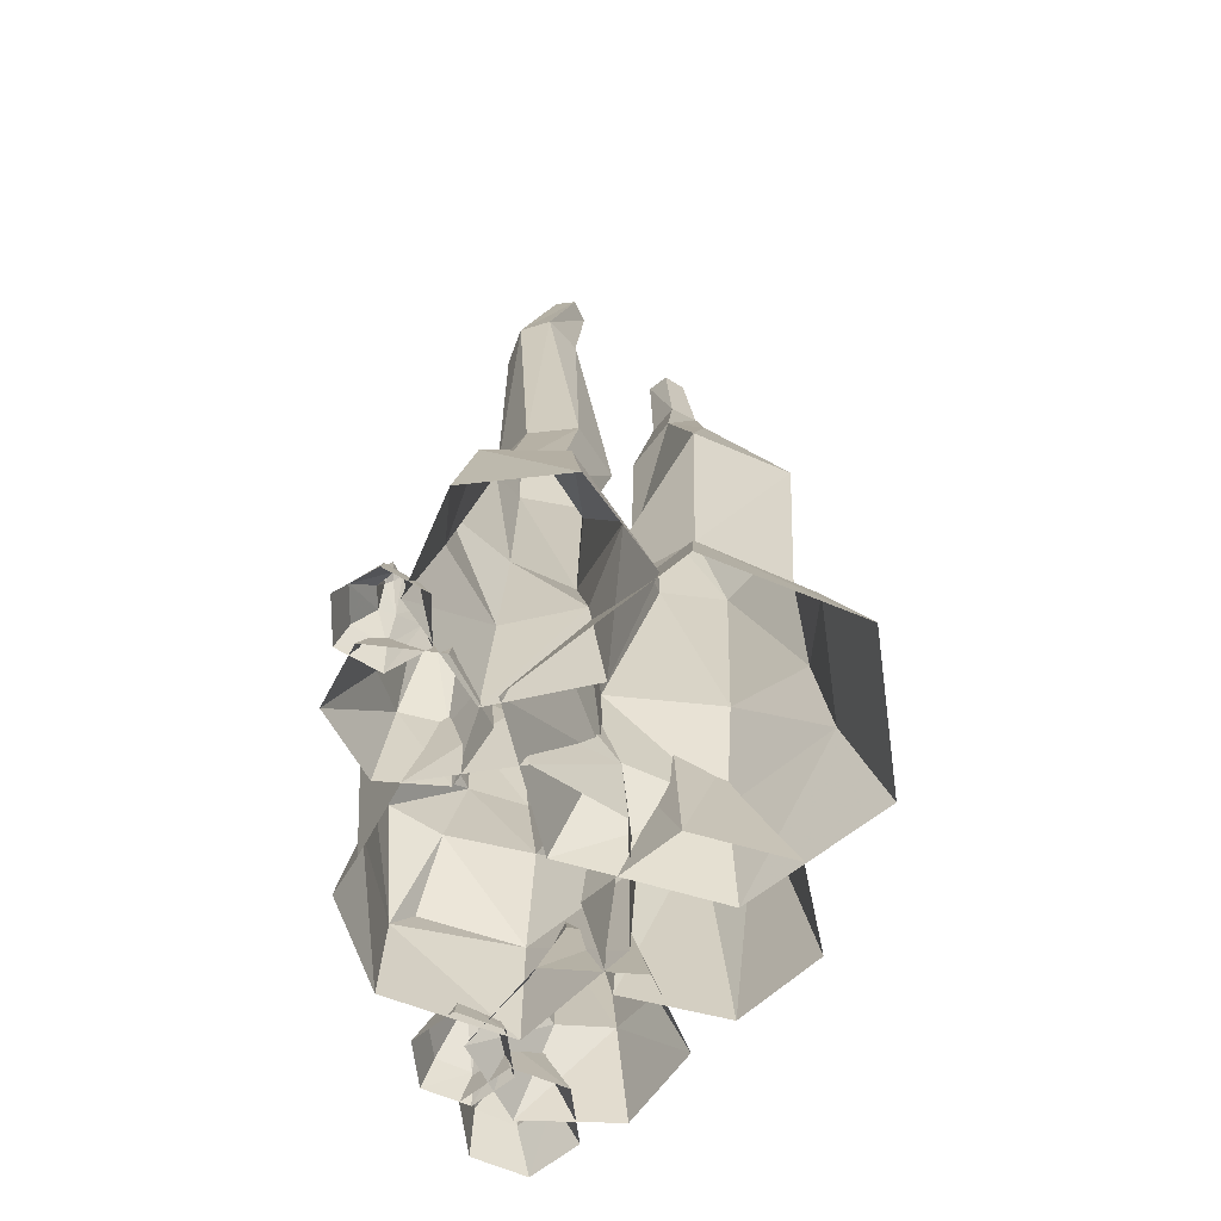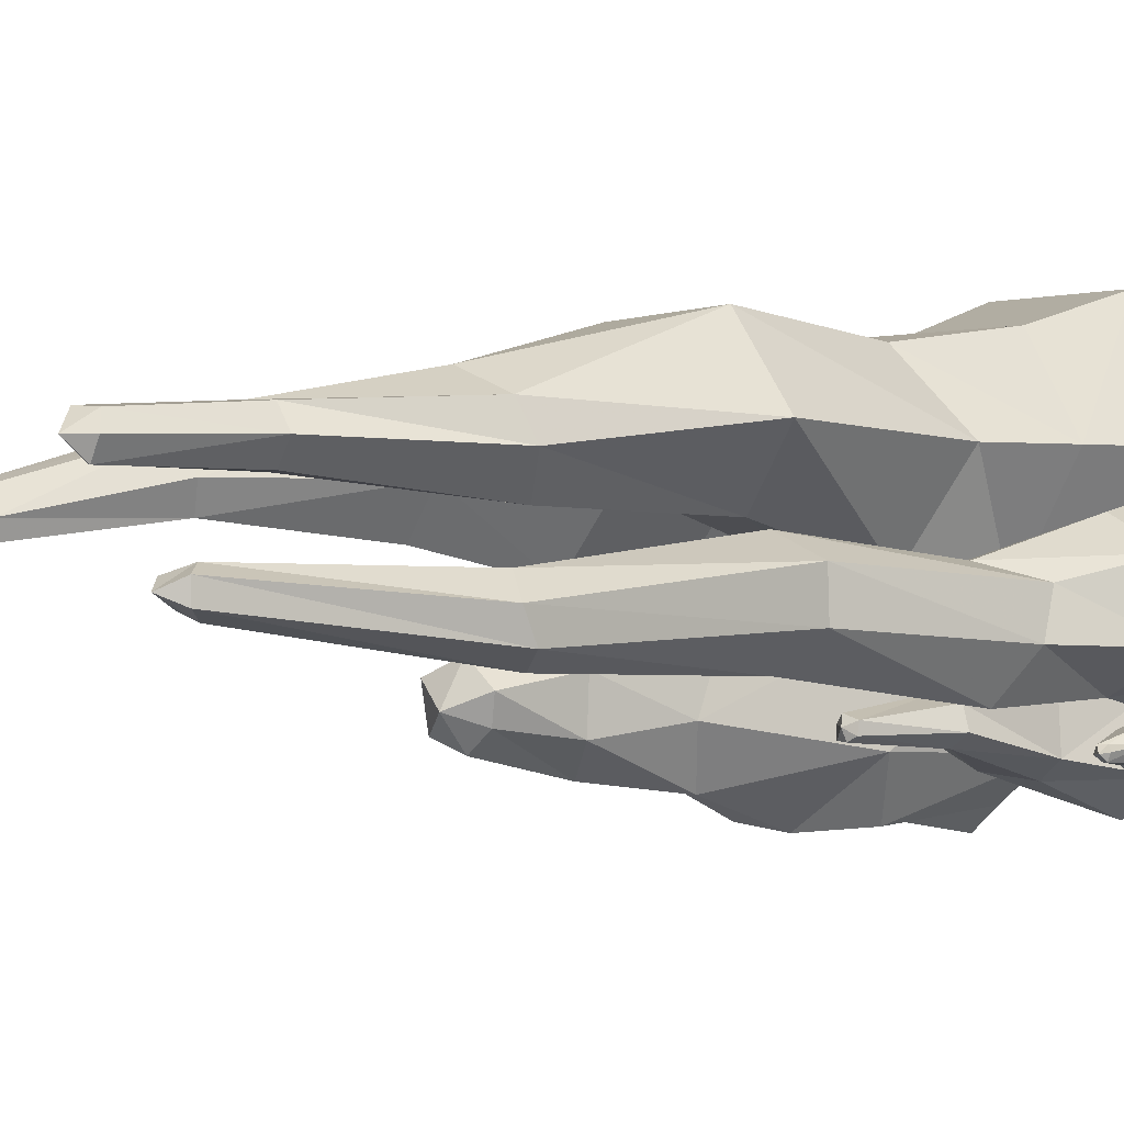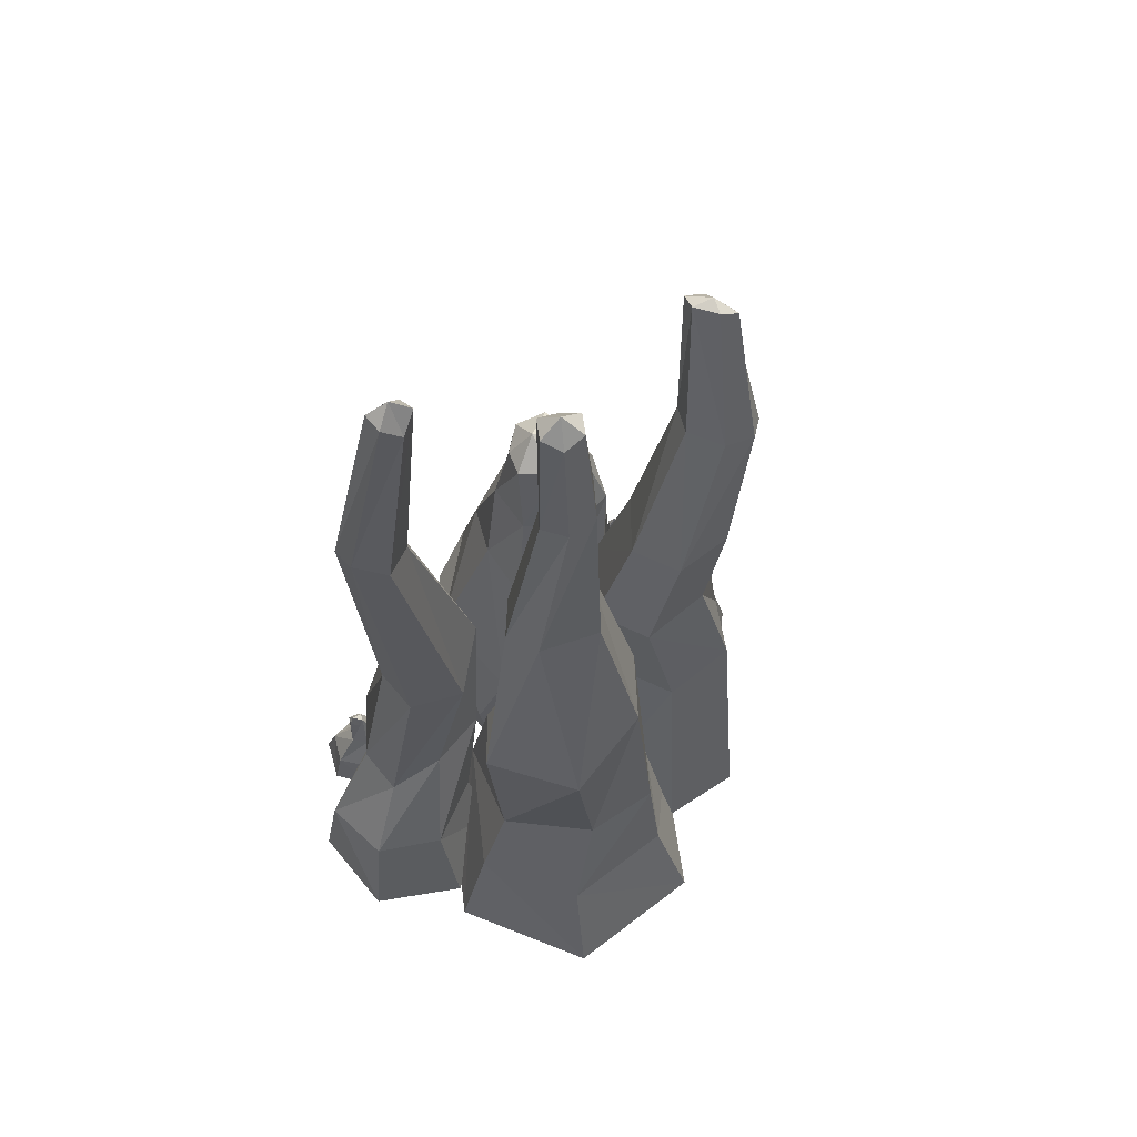
<metadata>
{"format":"obj","ext":"obj","renderer":"f3d","projection":"perspective","resolution":1024,"background":"white","views":[{"elev":-68.3,"azim":97.7,"up":"+Z"},{"elev":-0.9,"azim":48.7,"up":"+Y"},{"elev":63.4,"azim":142.0,"up":"+Z"}]}
</metadata>
<code>
g beiou_yewai_330_shisun_b
v 38.4 7.208 15.58
v 41.08 8.841 0.03231
v 29.4 15.19 0.03231
v 29.74 11.61 15.58
v 18.05 8.273 0.03231
v 20.51 6.548 15.58
v 20.51 6.548 15.58
v 18.05 8.273 0.03231
v 16.98 -5.385 0.03231
v 19.65 -3.753 15.58
v 30.06 -11.37 0.03231
v 29.72 -7.793 15.58
v 41.41 -4.454 0.03231
v 39.89 -2.528 15.58
v 21.39 9.251 56.77
v 28.37 6.082 55.93
v 32.3 4.136 27.09
v 25.12 6.414 31.66
v 15.44 4.693 63.01
v 16.55 4.436 31.66
v 18.28 -2.997 62.18
v 15.44 4.693 63.01
v 16.55 4.436 31.66
v 20.96 -2.632 31.66
v 22.96 -5.104 57.96
v 27.83 -8.682 31.66
v 28.55 -0.3895 55.88
v 32.79 -2.117 29.23
v 27.73 5.05 95.25
v 31.4 1.941 97.18
v 23.16 2.232 93.42
v 23.75 -2.731 97.49
v 23.16 2.232 93.42
v 27.41 -4.273 93.39
v 31.23 -2.081 95.23
v 23.34 5.328 125.7
v 25.81 4.251 128.1
v 20.93 4.131 128.1
v 21 1.316 126.5
v 20.93 4.131 128.1
v 23.47 0.2401 125.6
v 25.88 1.437 128.1
v 23.4 2.784 130.4
v 23.4 2.784 130.4
v 23.4 2.784 130.4
v 23.4 2.784 130.4
v 23.4 2.784 130.4
v 23.4 2.784 130.4
v 32.51 -13.06 4.566
v 33.8 -12.88 0.04329
v 30.17 -8.207 0.04329
v 29.7 -9.659 4.566
v 24.29 -9.005 0.04329
v 25.14 -10.27 4.566
v 22.07 -14.5 0.04329
v 23.38 -14.32 4.566
v 25.7 -19.19 0.04329
v 26.18 -17.73 4.566
v 26.18 -17.73 4.566
v 31.58 -18.37 0.04329
v 30.74 -17.11 4.566
v 30.74 -17.11 4.566
v 33.8 -12.88 0.04329
v 32.51 -13.06 4.566
v 27.87 -12.73 13
v 29.07 -13.54 14.12
v 29.65 -12.85 9.317
v 27.98 -11.2 8.96
v 27.26 -12.8 14.21
v 27.87 -12.73 13
v 25.35 -11.45 8.678
v 27.26 -12.8 14.21
v 24.73 -13.54 9.653
v 26.83 -13.86 14.24
v 27.1 -14.67 13.05
v 26.83 -13.86 14.24
v 25.9 -15.2 8.64
v 27.1 -14.67 13.05
v 28.53 -14.9 8.924
v 28.64 -14.6 14.14
v 28.64 -14.6 14.14
v 29.65 -12.85 9.317
v 29.07 -13.54 14.12
v 28.39 -13.7 15.26
v 27.26 -12.8 14.21
v 28.39 -13.7 15.26
v 28.39 -13.7 15.26
v 28.39 -13.7 15.26
v 28.39 -13.7 15.26
v 28.39 -13.7 15.26
v 29.07 -13.54 14.12
v 20.88 36.65 0.03231
v 18.59 31.86 15.58
v 26.64 18.78 15.58
v 31.21 18.78 0.03231
v 0.2231 36.7 0.03231
v 2.539 31.93 15.58
v -10.06 18.78 0.03231
v -5.464 18.78 15.58
v 2.539 31.93 15.58
v 0.2231 36.7 0.03231
v -1.354 -0.8761 0.03231
v 2.566 5.686 15.58
v 17.98 -3.096 0.03231
v 16.66 2.616 15.58
v 22.29 18.81 27.09
v 13.8 29.44 31.66
v 18.06 31.41 58.91
v 25.36 19.98 57.38
v 3.345 30.21 31.66
v 6.712 30.02 65.28
v 3.345 30.21 31.66
v -0.592 20.4 31.66
v 0.6121 21.56 62.66
v 6.712 30.02 65.28
v 2.97 5.466 31.66
v 4.262 13.12 58.95
v 14.97 5.031 31.66
v 13.54 10.66 52.28
v 16.85 21.38 85.77
v 18.67 16.55 84.18
v 9.266 24.55 86.92
v 5.131 16.21 88.81
v 9.266 24.55 86.92
v 6.452 13.05 82.1
v 14.24 11.21 81.47
v 10.96 20.13 108.7
v 13.11 17 108.6
v 6.875 20.35 109.2
v 4.765 17 111.2
v 6.875 20.35 109.2
v 6.991 13.84 106.6
v 10.29 13.88 108.1
v 12.25 16.37 128.1
v 9.208 16.37 130.4
v 10.73 13.74 128.1
v 9.208 16.37 130.4
v 10.61 18.77 127
v 7.694 19 128.1
v 7.694 19 128.1
v 6.173 16.37 128.1
v 9.208 16.37 130.4
v 7.831 13.96 126.5
v 9.208 16.37 130.4
v 10.61 18.77 127
v 9.208 16.37 130.4
v 9.208 16.37 130.4
v -21.16 -6.573 16.85
v -13.72 7.383 18.92
v -13.65 6.455 0.04151
v -23.23 -6.973 0.04151
v -15.27 -21.83 0.04151
v -15.1 -21.54 15.31
v -15.27 -21.83 0.04151
v -2.614 -24.29 0.04151
v -2.29 -22.23 13.38
v -15.1 -21.54 15.31
v 1.484 -20.84 0.04151
v 9.539 -14.74 0.04526
v 4.496 -22.14 22.87
v 2.997 7.836 11.89
v 2.113 8.407 0.04151
v -16.85 -19.08 19.66
v -13.85 -13.78 46.11
v -17.26 -6.681 46.11
v -16.41 -5.106 30.96
v -12.38 -15.85 30.96
v 3.306 4.351 28.39
v -1.956 1.593 42.18
v 2.666 -2.615 45.7
v 8.453 0.3281 25.57
v -13.21 -14.17 61.26
v -15.16 -7.744 61.26
v -0.4678 -11.93 61.26
v -5.894 -16.43 58.11
v -0.8956 -18.09 45.5
v 2.752 -10.13 48.72
v -0.1038 -4.75 61.26
v -5.496 0.01054 61.26
v -12.58 -1.244 61.26
v -8.99 2.53 40.24
v -9.529 -5.485 75.69
v -9.495 -11.49 74.65
v -5.602 -13.35 72.86
v -9.495 -11.49 74.65
v -13.21 -14.17 61.26
v -2.208 -10.51 72.44
v -0.9178 -6.682 73.14
v -4.596 -3.093 73.94
v -5.138 -8.813 76.82
v -5.138 -8.813 76.82
v -5.138 -8.813 76.82
v -5.138 -8.813 76.82
v -11.88 -0.4363 30.96
v -1.347 -22.8 30.96
v -8.423 -21.85 32.61
v 9.571 -13.76 26.96
v -9.772 4.956 30.96
v 11.15 -3.152 10.95
v 9.775 -1.034 0.04151
v -13.85 -13.78 46.11
v -12.38 -15.85 30.96
v -16.85 -19.08 19.66
v -5.138 -8.813 76.82
v -5.138 -8.813 76.82
v -17.67 21.93 40.58
v -17.17 27.17 0.04041
v -23.92 16.87 0.03986
v -21.6 14.49 40.58
v -18.87 3.903 0.04035
v -16.29 6.166 36.37
v -7.136 1.999 0.04035
v -8.92 4.353 40.58
v -0.04835 13.85 0.04041
v -2.989 12.88 38.87
v -20.11 13.61 120.4
v -18.35 10.77 122.1
v -17.67 12.91 121.7
v -19.36 19.72 99.74
v -15.63 20.77 77.75
v -20.74 13.58 81.91
v -21.71 17.83 99.48
v -14.97 9.878 77.75
v -19.05 13.18 99.99
v -9.218 7.886 77.75
v -14.31 10.28 100
v -4.313 14.35 77.75
v -12.48 14.18 100.9
v -7.52 20.79 77.75
v -15.07 18.89 101
v -7.52 20.79 77.75
v -15.07 18.89 101
v -13.83 19.28 60.04
v -18.58 14.1 62.12
v -14.27 5.617 57.94
v -6.244 4.049 60.04
v -0.1048 11.86 59.19
v -7.364 21.67 38.87
v -3.896 19.47 59.19
v -3.896 19.47 59.19
v -7.364 21.67 38.87
v -5.503 26.28 0.04048
v -5.503 26.28 0.04048
v -20.95 11.43 118.1
v -19.17 8.214 119.2
v -16.37 7.649 120.6
v -15.71 9.936 121.6
v -17.67 12.91 121.7
v -18.35 10.77 122.1
v -18.35 10.77 122.1
v -18.35 10.77 122.1
v -18.35 10.77 122.1
v -18.35 10.77 122.1
v -31.95 2.579 14.79
v -27.4 7.695 13.39
v -27.34 11.44 0.03663
v -35.42 3.424 0.03218
v -33.33 -9.266 0.03614
v -28.87 -4.268 11.98
v -23.09 -13.23 0.03614
v -23.65 -6.781 13.39
v -14.42 -3.884 0.03663
v -16.95 -1.187 12.82
v -31.04 -1.039 50.53
v -29.45 -1.361 51.37
v -30.19 0.1338 49.94
v -16.97 8.397 0.03713
v -18.83 6.051 12.82
v -18.83 6.051 12.82
v -16.97 8.397 0.03713
v -30.58 4.425 34.5
v -32.77 1.211 35.21
v -31.04 -1.039 50.53
v -30.91 -4.755 35.55
v -30.38 -2.281 50.91
v -27.39 -6.38 34.79
v -29.37 -2.804 50.62
v -30.38 -2.281 50.91
v -24.88 -3.166 34.08
v -28.23 -2.142 50.39
v -29.37 -2.804 50.62
v -28.23 -2.142 50.39
v -26.44 2.956 34.09
v -28.74 -0.3333 50.57
v -26.44 2.956 34.09
v -30.19 0.1338 49.94
v -28.74 -0.3333 50.57
v -29.45 -1.361 51.37
v -29.45 -1.361 51.37
v -30.38 -2.281 50.91
v -29.37 -2.804 50.62
v -30.16 -2.337 0.03231
v -30.31 -5.374 7.687
v -27.54 -9.883 7.984
v -26.53 -8.605 0.03231
v -37.4 -2.328 0.03231
v -35.81 -5.358 7.097
v -30.31 -5.374 7.687
v -41.02 -8.605 0.03231
v -38.57 -9.883 6.801
v -37.39 -14.87 0.03231
v -35.8 -14.39 7.098
v -30.15 -14.88 0.03231
v -30.3 -14.41 7.688
v -26.53 -8.605 0.03231
v -27.54 -9.883 7.984
v -31.7 -8.605 20.03
v -32.89 -5.678 18.87
v -32.98 -7.206 26.46
v -32.25 -8.605 29.2
v -35.83 -5.595 17.63
v -34.92 -7.057 28.91
v -32.98 -7.206 26.46
v -37.59 -7.914 19.58
v -35.81 -8.605 28.82
v -34.92 -7.057 28.91
v -35.78 -10.15 17.61
v -34.59 -10 26.29
v -35.81 -8.605 28.82
v -32.83 -10.23 18.87
v -33.14 -10.15 29.1
v -34.59 -10 26.29
v -31.7 -8.605 20.03
v -32.25 -8.605 29.2
v -33.14 -10.15 29.1
v -34.26 -8.605 31.49
v -34.26 -8.605 31.49
v -34.26 -8.605 31.49
v -34.26 -8.605 31.49
v -34.26 -8.605 31.49
v -34.26 -8.605 31.49
v -29.45 -1.361 51.37
v -29.37 -2.804 50.62
v -29.45 -1.361 51.37
v 8.346 -9.485 0.03663
v 10.17 -17.91 0.03218
v 11.29 -16.17 14.79
v 9.701 -10.55 13.39
v 19.12 -21.75 0.03614
v 17.62 -17.1 11.98
v 25.83 -16.84 0.03614
v 21.82 -14.51 13.39
v 23.39 -7.487 0.03663
v 20.87 -7.128 12.82
v 17.22 -9.107 42.25
v 15.77 -10.3 41.62
v 17.81 -10.52 43.05
v 14.82 -5.151 12.82
v 14.51 -4.104 0.03713
v 14.82 -5.151 12.82
v 14.51 -4.104 0.03713
v 16.42 -11.96 42.21
v 15.77 -10.3 41.62
v 14.6 -9.157 27.55
v 15.72 -12.17 27.75
v 19.51 -13.09 28.47
v 18.15 -12.09 42.59
v 19.35 -11.39 42.3
v 22.2 -11.3 28.51
v 19.42 -9.781 42.08
v 21.08 -8.284 28.31
v 17.23 -7.217 27.98
v 17.22 -9.107 42.25
v 17.22 -9.107 42.25
v 17.23 -7.217 27.98
v 19.42 -9.781 42.08
v 16.42 -11.96 42.21
v 18.15 -12.09 42.59
v 19.35 -11.39 42.3
v -19.99 -13.6 4.791
v -18.63 -13.6 0.03231
v -21.69 -8.307 0.03232
v -22.37 -9.726 4.791
v -27.81 -8.291 0.03232
v -27.12 -9.707 4.791
v -30.86 -13.6 0.03231
v -29.49 -13.6 4.791
v -27.81 -18.9 0.03231
v -27.12 -17.48 4.791
v -21.69 -18.9 0.03231
v -22.36 -17.48 4.791
v -22.36 -17.48 4.791
v -21.69 -18.9 0.03231
v -24.36 -12.82 18.39
v -23.83 -13.59 20.06
v -21.46 -12.24 13.29
v -22.56 -10.65 12.66
v -25.31 -12.74 20.06
v -24.36 -12.82 18.39
v -24.71 -10.57 12.06
v -25.31 -12.74 20.06
v -25.82 -12.24 13.39
v -25.8 -13.59 20.06
v -25.26 -14.37 18.39
v -25.8 -13.59 20.06
v -24.67 -13.84 12.04
v -25.26 -14.37 18.39
v -22.52 -13.88 12.65
v -24.33 -14.45 20.06
v -24.33 -14.45 20.06
v -22.52 -13.88 12.65
v -23.83 -13.59 20.06
v -24.82 -13.59 21.63
v -24.82 -13.59 21.63
v -23.83 -13.59 20.06
v -24.82 -13.59 21.63
v -24.82 -13.59 21.63
v -25.31 -12.74 20.06
v -24.82 -13.59 21.63
v -24.82 -13.59 21.63
f 1 2 3
f 3 4 1
f 4 3 5
f 5 6 4
f 7 8 9
f 9 10 7
f 10 9 11
f 11 12 10
f 12 11 13
f 13 14 12
f 14 13 2
f 2 1 14
f 15 16 17
f 17 18 15
f 19 15 18
f 18 20 19
f 21 22 23
f 23 24 21
f 25 21 24
f 24 26 25
f 27 25 26
f 26 28 27
f 16 27 28
f 28 17 16
f 29 30 16
f 16 15 29
f 31 29 15
f 15 19 31
f 32 33 22
f 22 21 32
f 34 32 21
f 21 25 34
f 35 34 25
f 25 27 35
f 30 35 27
f 27 16 30
f 36 37 30
f 30 29 36
f 38 36 29
f 29 31 38
f 39 40 33
f 33 32 39
f 41 39 32
f 32 34 41
f 42 41 34
f 34 35 42
f 37 42 35
f 35 30 37
f 37 43 42
f 36 38 44
f 40 39 45
f 39 41 46
f 1 4 18
f 18 17 1
f 4 6 20
f 20 18 4
f 7 10 24
f 24 23 7
f 10 12 26
f 26 24 10
f 12 14 28
f 28 26 12
f 14 1 17
f 17 28 14
f 41 42 47
f 48 37 36
f 49 50 51
f 51 52 49
f 52 51 53
f 53 54 52
f 54 53 55
f 55 56 54
f 56 55 57
f 57 58 56
f 59 57 60
f 60 61 59
f 62 60 63
f 63 64 62
f 65 66 67
f 67 68 65
f 69 70 68
f 68 71 69
f 72 71 73
f 73 74 72
f 75 76 73
f 73 77 75
f 78 77 79
f 79 80 78
f 81 79 82
f 82 83 81
f 83 84 81
f 70 85 86
f 72 74 87
f 76 75 88
f 49 52 68
f 68 67 49
f 52 54 71
f 71 68 52
f 54 56 73
f 73 71 54
f 56 58 77
f 77 73 56
f 77 59 61
f 61 79 77
f 62 64 82
f 82 79 62
f 78 80 89
f 90 91 65
f 92 93 94
f 94 95 92
f 96 97 93
f 93 92 96
f 98 99 100
f 100 101 98
f 102 103 99
f 99 98 102
f 104 105 103
f 103 102 104
f 95 94 105
f 105 104 95
f 106 107 108
f 108 109 106
f 107 110 111
f 111 108 107
f 112 113 114
f 114 115 112
f 113 116 117
f 117 114 113
f 116 118 119
f 119 117 116
f 118 106 109
f 109 119 118
f 109 108 120
f 120 121 109
f 108 111 122
f 122 120 108
f 115 114 123
f 123 124 115
f 114 117 125
f 125 123 114
f 117 119 126
f 126 125 117
f 119 109 121
f 121 126 119
f 121 120 127
f 127 128 121
f 120 122 129
f 129 127 120
f 123 130 131
f 131 124 123
f 123 125 132
f 132 130 123
f 126 133 132
f 132 125 126
f 121 128 133
f 133 126 121
f 134 135 136
f 137 138 139
f 140 141 142
f 141 143 144
f 107 106 94
f 94 93 107
f 110 107 93
f 93 97 110
f 113 112 100
f 100 99 113
f 116 113 99
f 99 103 116
f 118 116 103
f 103 105 118
f 106 118 105
f 105 94 106
f 145 134 128
f 128 127 145
f 129 139 138
f 138 127 129
f 130 141 140
f 140 131 130
f 143 141 130
f 130 132 143
f 133 136 143
f 143 132 133
f 128 134 136
f 136 133 128
f 143 136 146
f 147 134 145
f 148 149 150
f 150 151 148
f 151 152 153
f 153 148 151
f 154 155 156
f 156 157 154
f 158 159 160
f 158 160 156
f 158 156 155
f 149 161 162
f 162 150 149
f 148 153 163
f 164 165 166
f 166 167 164
f 168 169 170
f 170 171 168
f 172 173 165
f 165 164 172
f 174 175 176
f 176 177 174
f 178 174 177
f 177 170 178
f 179 178 170
f 170 169 179
f 180 179 169
f 169 181 180
f 180 173 182
f 183 182 173
f 173 172 183
f 184 185 186
f 186 175 184
f 187 184 175
f 175 174 187
f 188 187 174
f 174 178 188
f 189 188 178
f 178 179 189
f 182 189 179
f 179 180 182
f 183 190 182
f 189 182 191
f 184 187 192
f 193 187 188
f 149 148 166
f 166 194 149
f 148 163 167
f 167 166 148
f 157 156 195
f 195 196 157
f 195 160 197
f 197 176 195
f 181 169 168
f 168 198 181
f 194 198 149
f 194 166 165
f 165 181 194
f 171 199 161
f 161 168 171
f 200 162 161
f 161 199 200
f 199 159 200
f 171 170 177
f 177 197 171
f 199 171 197
f 197 159 199
f 149 198 168
f 168 161 149
f 195 176 201
f 201 196 195
f 201 202 196
f 157 196 202
f 202 203 157
f 175 186 201
f 201 176 175
f 159 197 160
f 181 165 173
f 173 180 181
f 181 198 194
f 195 156 160
f 197 177 176
f 188 189 204
f 185 184 205
f 206 207 208
f 208 209 206
f 209 208 210
f 210 211 209
f 211 210 212
f 212 213 211
f 213 212 214
f 214 215 213
f 216 217 218
f 219 220 221
f 221 222 219
f 221 223 224
f 224 222 221
f 223 225 226
f 226 224 223
f 226 225 227
f 227 228 226
f 228 227 229
f 229 230 228
f 231 220 219
f 219 232 231
f 233 206 209
f 209 234 233
f 209 211 235
f 235 234 209
f 235 211 213
f 213 236 235
f 213 215 237
f 237 236 213
f 215 238 239
f 239 237 215
f 240 241 206
f 206 233 240
f 214 242 238
f 238 215 214
f 243 207 206
f 206 241 243
f 219 222 244
f 244 216 219
f 244 222 224
f 224 245 244
f 224 226 246
f 246 245 224
f 226 228 247
f 247 246 226
f 247 228 230
f 230 248 247
f 232 219 216
f 216 218 232
f 220 233 234
f 234 221 220
f 234 235 223
f 223 221 234
f 223 235 236
f 236 225 223
f 236 237 227
f 227 225 236
f 237 239 229
f 229 227 237
f 231 240 233
f 233 220 231
f 247 248 249
f 244 250 216
f 251 245 246
f 244 245 252
f 253 246 247
f 254 255 256
f 256 257 254
f 254 257 258
f 258 259 254
f 259 258 260
f 260 261 259
f 261 260 262
f 262 263 261
f 264 265 266
f 262 267 268
f 268 263 262
f 256 255 269
f 269 270 256
f 271 272 264
f 264 266 271
f 273 272 274
f 274 275 273
f 274 276 277
f 277 278 274
f 276 279 280
f 280 281 276
f 282 279 283
f 283 284 282
f 285 271 286
f 286 287 285
f 255 254 272
f 272 271 255
f 254 259 274
f 274 272 254
f 274 259 261
f 261 276 274
f 261 263 279
f 279 276 261
f 279 263 268
f 268 283 279
f 269 255 271
f 271 285 269
f 282 284 288
f 273 275 289
f 290 291 288
f 292 293 294
f 294 295 292
f 296 297 298
f 298 292 296
f 299 300 297
f 297 296 299
f 301 302 300
f 300 299 301
f 303 304 302
f 302 301 303
f 305 306 304
f 304 303 305
f 307 308 309
f 309 310 307
f 308 311 312
f 312 313 308
f 311 314 315
f 315 316 311
f 314 317 318
f 318 319 314
f 317 320 321
f 321 322 317
f 320 323 324
f 324 325 320
f 324 326 325
f 327 313 312
f 316 315 328
f 329 319 318
f 308 307 294
f 294 293 308
f 311 308 298
f 298 297 311
f 314 311 297
f 297 300 314
f 317 314 300
f 300 302 317
f 304 320 317
f 317 302 304
f 323 320 304
f 304 306 323
f 322 321 330
f 331 310 309
f 332 287 286
f 333 280 334
f 335 336 337
f 337 338 335
f 339 340 337
f 337 336 339
f 341 342 340
f 340 339 341
f 343 344 342
f 342 341 343
f 345 346 347
f 348 344 343
f 343 349 348
f 350 351 335
f 335 338 350
f 352 353 354
f 354 355 352
f 356 357 352
f 352 355 356
f 358 357 356
f 356 359 358
f 360 358 359
f 359 361 360
f 362 363 360
f 360 361 362
f 353 364 365
f 365 354 353
f 355 354 338
f 338 337 355
f 356 355 337
f 337 340 356
f 342 359 356
f 356 340 342
f 361 359 342
f 342 344 361
f 348 362 361
f 361 344 348
f 354 365 350
f 350 338 354
f 366 345 347
f 367 368 347
f 366 347 369
f 346 367 347
f 347 368 369
f 370 371 372
f 372 373 370
f 373 372 374
f 374 375 373
f 375 374 376
f 376 377 375
f 377 376 378
f 378 379 377
f 379 378 380
f 380 381 379
f 382 383 371
f 371 370 382
f 384 385 386
f 386 387 384
f 388 389 387
f 387 390 388
f 391 390 392
f 392 393 391
f 394 395 392
f 392 396 394
f 397 396 398
f 398 399 397
f 400 401 386
f 386 402 400
f 402 403 400
f 384 404 405
f 391 393 406
f 397 399 407
f 370 373 387
f 387 386 370
f 373 375 390
f 390 387 373
f 375 377 392
f 392 390 375
f 377 379 396
f 396 392 377
f 396 379 381
f 381 398 396
f 382 370 386
f 386 401 382
f 389 408 409
f 410 395 394

</code>
